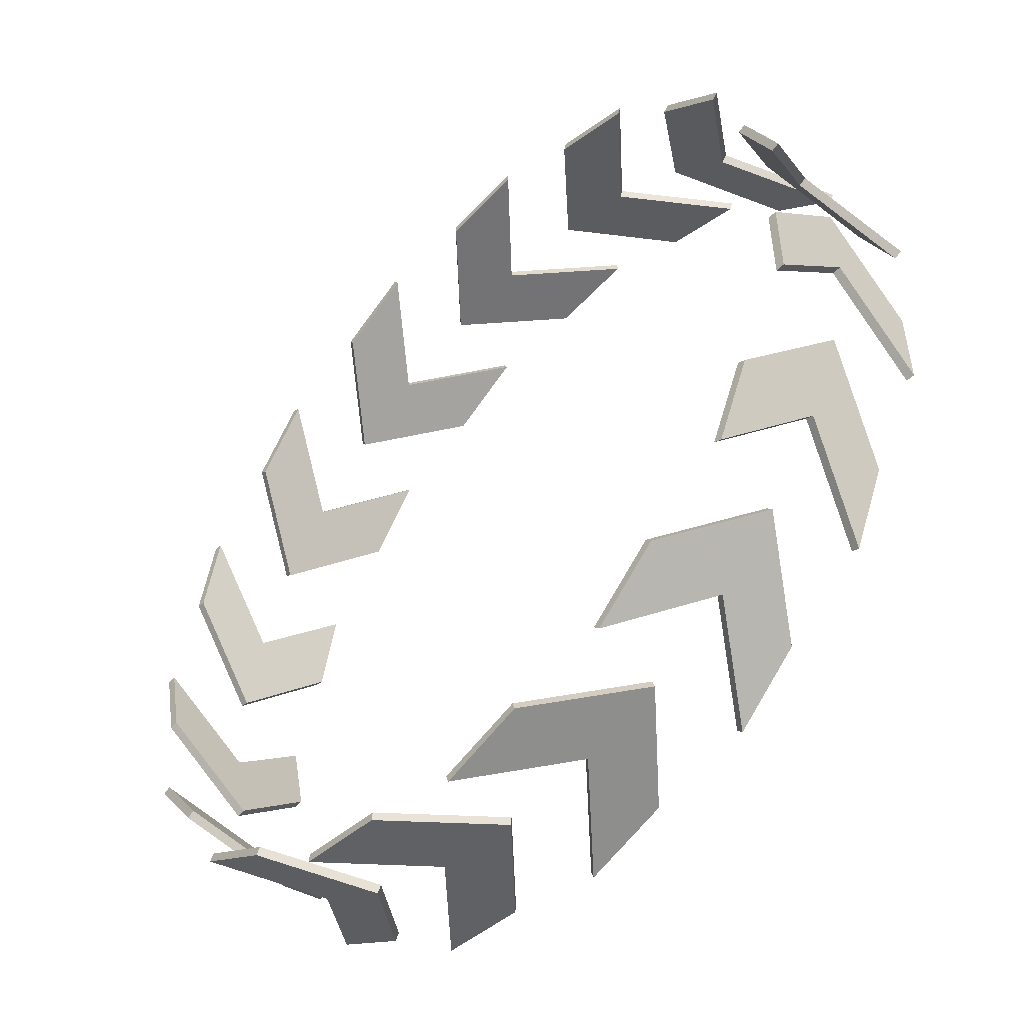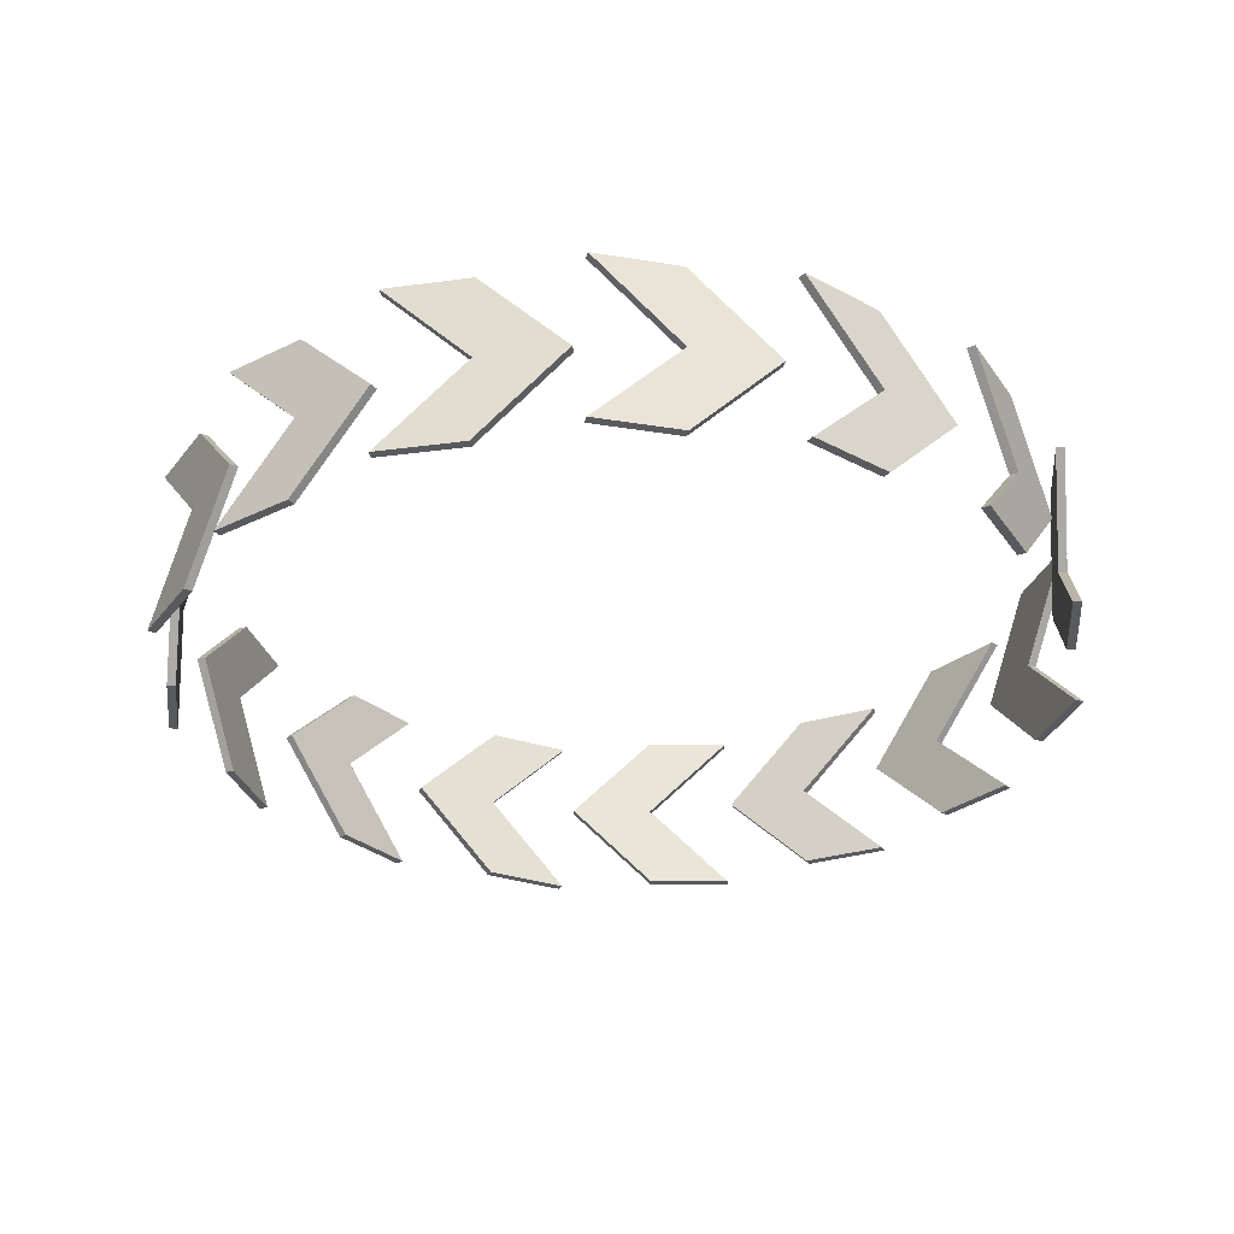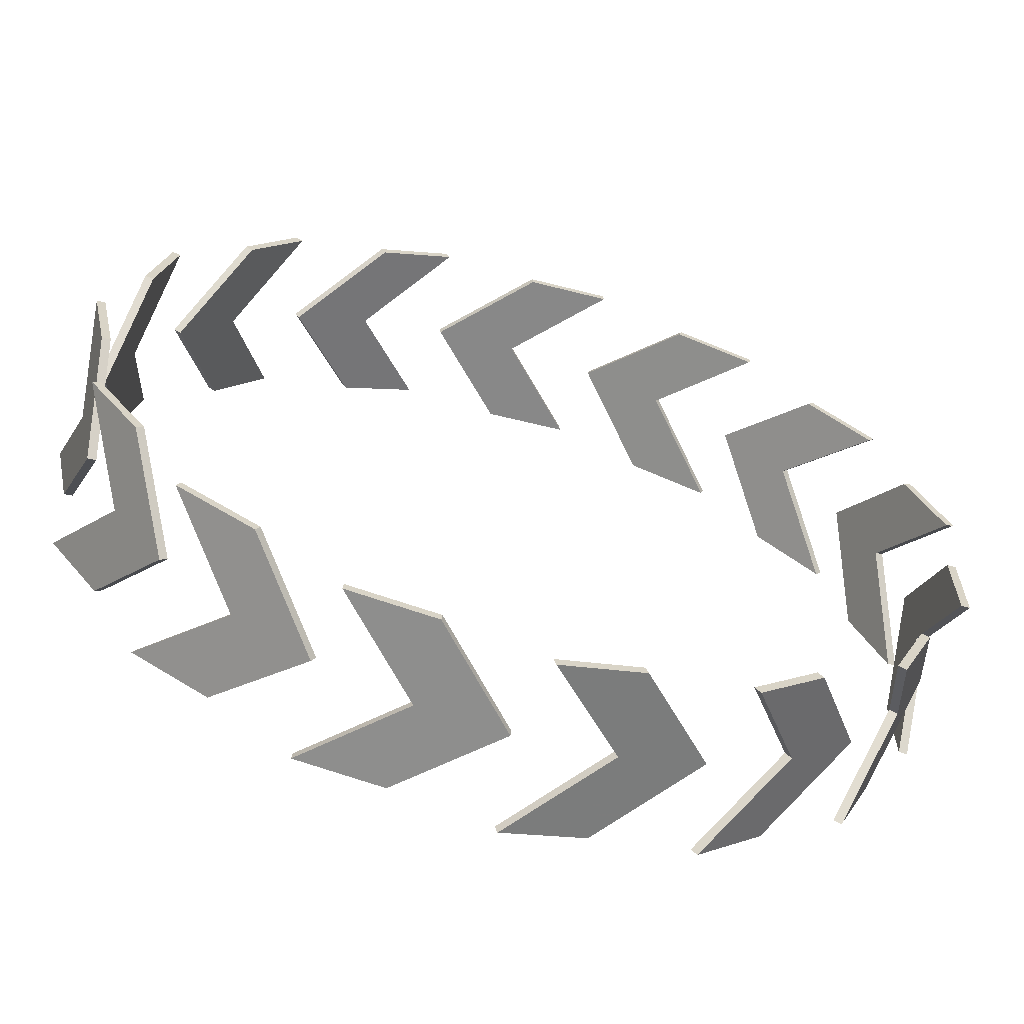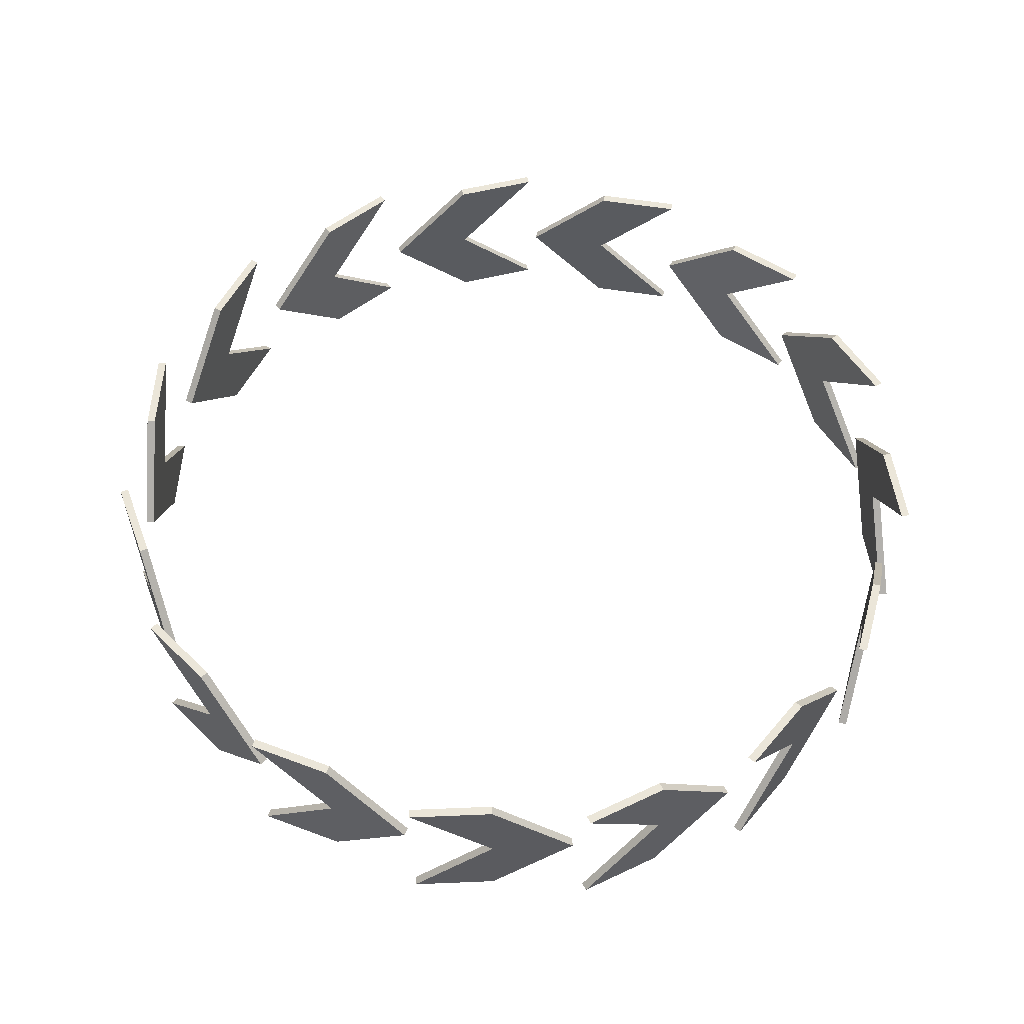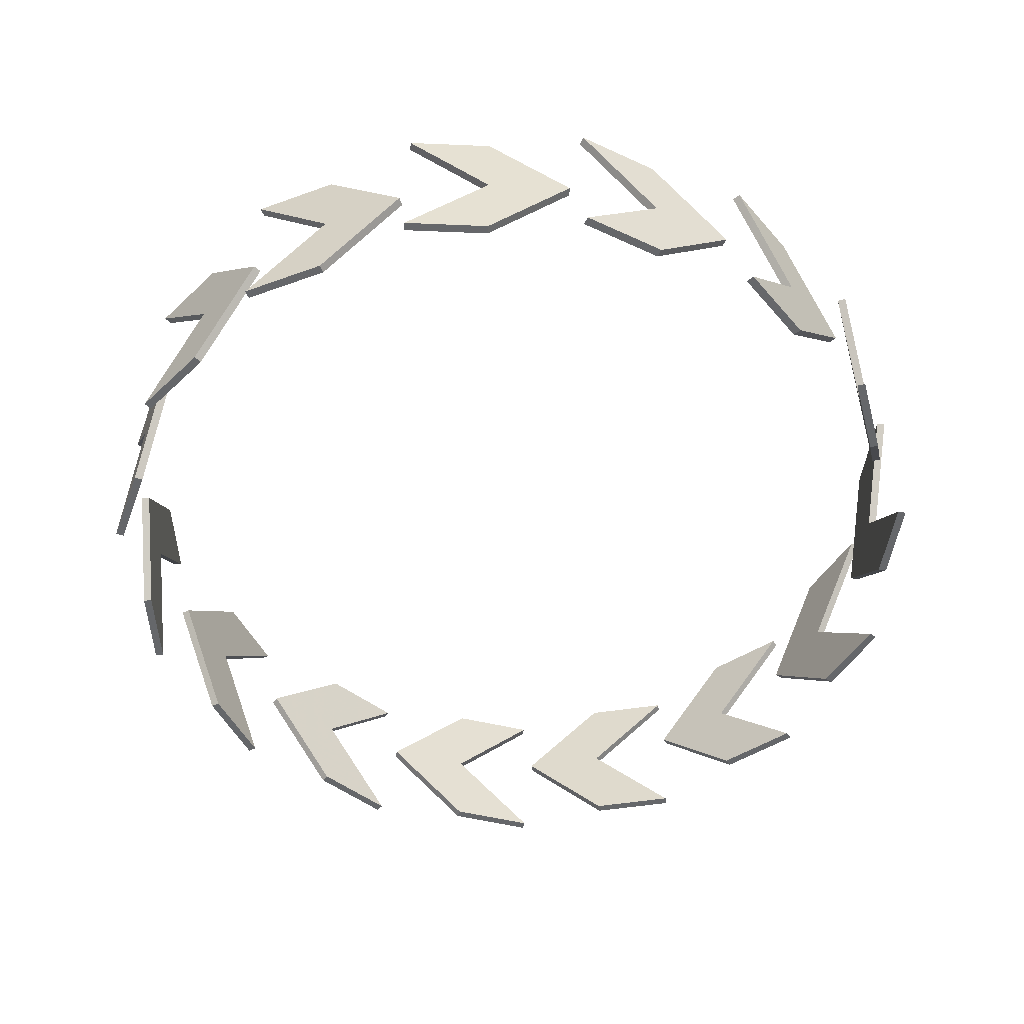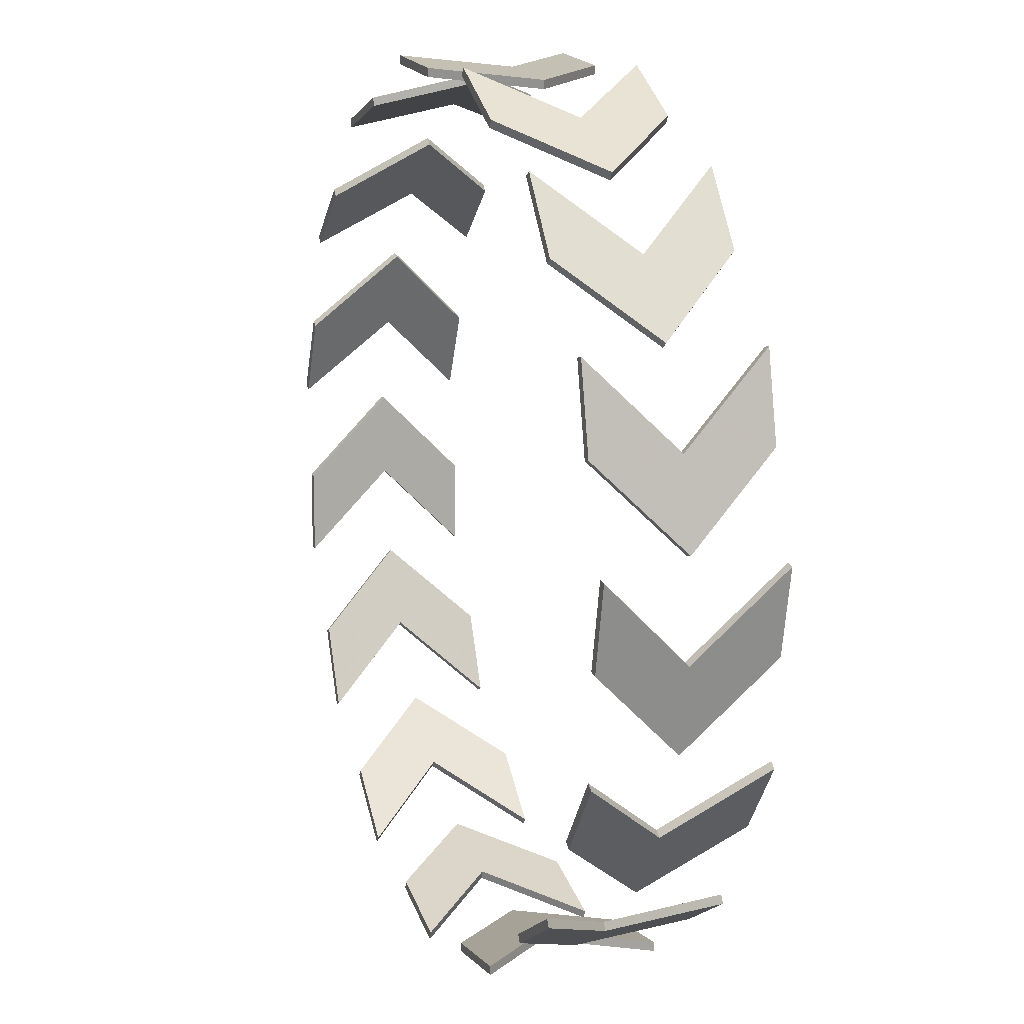
<metadata>
{"format":"obj","ext":"obj","renderer":"f3d","projection":"perspective","resolution":1024,"background":"white","views":[{"elev":-51.3,"azim":46.7,"up":"+Y"},{"elev":-31.3,"azim":124.9,"up":"+Z"},{"elev":-64.0,"azim":-16.6,"up":"+Y"},{"elev":56.5,"azim":39.5,"up":"+Z"},{"elev":-52.0,"azim":-176.6,"up":"+Z"},{"elev":12.5,"azim":-110.3,"up":"+Y"}]}
</metadata>
<code>
o obj_0
v 104.5 		13.67 		20
v 104.5 		13.67 		-20
v -23.52 		100.7 		20
v -99.34 		-35.1 		20
v 21.7 		-99.15 		0
v 21.7 		-99.15 		-20
v 40.72 		-92.97 		0
v -99.34 		-35.1 		-20
v -23.52 		100.7 		-20
v 78.24 		-67.67 		20
v -24.52 		102.5 		20
v 73.67 		66.88 		20
v 73.67 		66.88 		0
v -40.84 		90.74 		20
v -40.84 		90.74 		0
v 58.81 		80.26 		0
v -24.52 		102.5 		-20
v -40.84 		90.74 		-20
v -87.59 		-51.28 		-20
v -85.97 		-50.1 		-20
v 73.67 		66.88 		-20
v -74.22 		-66.28 		0
v -75.83 		-67.46 		0
v -87.59 		-51.28 		0
v -100.9 		-11.22 		0
v -100.9 		-11.22 		20
v -58.16 		80.74 		0
v 78.24 		-67.67 		-20
v -96.71 		-30.78 		0
v -85.97 		-50.1 		0
v -100.9 		-11.22 		-20
v -98.92 		-10.8 		20
v -98.92 		-10.8 		0
v 75.01 		68.37 		20
v 60.15 		81.75 		0
v -94.76 		-30.36 		0
v -98.92 		-10.8 		-20
v -76.48 		-72.47 		20
v 75.01 		68.37 		0
v -76.48 		-72.47 		-20
v 80.07 		-68.49 		20
v -41.84 		92.47 		20
v -59.16 		82.47 		0
v 80.07 		-68.49 		-20
v -41.84 		92.47 		0
v -75.48 		-70.74 		20
v 75.01 		68.37 		-20
v 60.15 		-81.75 		0
v 60.15 		-81.75 		20
v -75.48 		-70.74 		-20
v 75.01 		-68.37 		0
v 94.51 		31.13 		0
v 94.51 		31.13 		20
v 86.37 		49.4 		0
v 60.15 		-81.75 		-20
v 94.51 		31.13 		-20
v -87.59 		-51.28 		20
v 96.33 		-31.95 		0
v 88.2 		-50.22 		20
v 88.2 		-50.22 		0
v 88.2 		-50.22 		-20
v -40.39 		-97.31 		20
v -40.39 		-97.31 		-20
v 86.37 		-49.4 		0
v -41.84 		92.47 		-20
v 86.37 		-49.4 		20
v 102.6 		12.86 		20
v 86.37 		-49.4 		-20
v 102.6 		12.86 		-20
v 101 		-30 		20
v 101 		-10 		0
v 101 		-10 		20
v 101 		10 		0
v 101 		-30 		-20
v 101 		-10 		-20
v -40.18 		-95.32 		20
v 89.88 		54.98 		20
v 89.88 		54.98 		-20
v -40.18 		-95.32 		-20
v -0.403 		99.5 		0
v 88.54 		53.5 		20
v -0.403 		99.5 		20
v -20.29 		97.41 		0
v 88.54 		53.5 		-20
v -0.403 		99.5 		-20
v 94.51 		-31.13 		0
v -59.16 		-82.47 		20
v -59.16 		-82.47 		0
v 96.33 		31.95 		20
v 96.33 		31.95 		0
v -59.16 		-82.47 		-20
v 96.33 		31.95 		-20
v 88.2 		50.22 		0
v -0.612 		101.5 		20
v -20.5 		99.4 		0
v 59.12 		84.88 		20
v 59.74 		86.79 		20
v -41.84 		-92.47 		0
v 2.679 		-105.3 		20
v 59.74 		86.79 		-20
v -0.612 		101.5 		0
v 59.12 		84.88 		-20
v 2.679 		-105.3 		-20
v 2.061 		-103.4 		20
v 2.061 		-103.4 		-20
v 58.81 		-80.26 		0
v 58.81 		-80.26 		20
v 58.81 		-80.26 		-20
v -0.612 		101.5 		-20
v 19.28 		103.6 		20
v 19.28 		103.6 		-20
v 40.1 		91.06 		0
v 73.67 		-66.88 		0
v 40.1 		91.06 		20
v 21.08 		97.25 		0
v 40.1 		91.06 		-20
v -20.5 		-99.4 		20
v -20.5 		-99.4 		0
v -20.5 		-99.4 		-20
v 19.49 		101.6 		20
v 19.49 		101.6 		-20
v -0.612 		-101.5 		0
v 40.72 		92.97 		20
v 21.7 		99.15 		0
v 40.72 		92.97 		0
v 40.72 		92.97 		-20
v 45.29 		-95.13 		20
v -94.76 		30.36 		20
v 45.29 		-95.13 		-20
v 43.95 		-93.64 		20
v -94.76 		30.36 		0
v 43.95 		-93.64 		-20
v -94.76 		30.36 		-20
v 99 		-30 		20
v 99 		-10 		20
v 99 		-10 		0
v 99 		10 		0
v 99 		-30 		-20
v -98.92 		10.8 		0
v 99 		-10 		-20
v 21.08 		-97.25 		0
v -96.71 		30.78 		20
v -100.9 		11.22 		0
v 21.08 		-97.25 		20
v 21.08 		-97.25 		-20
v -96.71 		30.78 		0
v 21.7 		-99.15 		20
v 40.1 		-91.06 		0
v -96.71 		30.78 		-20
v -64.08 		83.64 		20
v -64.08 		83.64 		-20
v -74.22 		66.28 		20
v -74.22 		66.28 		0
v -85.97 		50.1 		0
v -62.46 		82.46 		20
v -74.22 		66.28 		-20
v -62.46 		82.46 		-20
v -75.83 		67.46 		20
v -87.59 		51.28 		0
v -92.56 		50.34 		20
v -75.83 		67.46 		0
v -92.56 		50.34 		-20
v -90.6 		49.93 		20
v -90.6 		49.93 		-20
v -75.83 		67.46 		-20
v -20.29 		-97.41 		0
v -20.29 		-97.41 		20
v -0.403 		-99.5 		0
v -20.29 		-97.41 		-20
v -105 		8.345 		20
v -105 		8.345 		-20
v -103.1 		8.761 		20
v -103.1 		8.761 		-20
v -97.73 		-33.92 		20
v -97.73 		-33.92 		-20
v -58.16 		-80.74 		0
v -58.16 		-80.74 		20
v -40.84 		-90.74 		0
v -58.16 		-80.74 		-20
v -85.97 		-50.1 		20
g group_0_2829873
f 5 6 7
f 129 55 48
f 13 12 16
f 22 23 20
f 19 20 23
f 3 11 14
f 21 13 16
f 15 14 27
f 26 25 29
f 18 15 27
f 33 32 36
f 12 34 35
f 12 35 16
f 25 31 29
f 37 33 36
f 14 42 43
f 14 43 27
f 16 35 21
f 47 21 35
f 51 49 48
f 52 53 54
f 54 56 52
f 48 55 51
f 57 24 23
f 58 59 60
f 24 19 23
f 29 36 26
f 32 26 36
f 60 61 58
f 64 10 66
f 27 43 18
f 65 18 43
f 68 28 64
f 70 71 72
f 72 71 73
f 71 74 75
f 71 75 73
f 80 82 83
f 77 34 81
f 12 81 34
f 85 80 83
f 64 66 86
f 15 3 14
f 86 68 64
f 42 14 11
f 59 58 66
f 86 66 58
f 45 11 15
f 42 11 45
f 3 15 11
f 93 89 90
f 90 92 93
f 82 94 95
f 82 95 83
f 98 87 88
f 114 96 97
f 58 61 68
f 58 68 86
f 88 91 98
f 9 15 18
f 28 60 64
f 125 102 100
f 45 15 17
f 65 45 17
f 77 39 34
f 39 78 47
f 17 18 65
f 9 17 15
f 132 106 108
f 83 95 85
f 109 85 95
f 34 39 35
f 39 47 35
f 106 107 113
f 81 12 13
f 112 114 115
f 113 108 106
f 116 112 115
f 13 39 77
f 77 81 13
f 54 53 89
f 54 89 93
f 8 19 24
f 120 82 80
f 78 84 47
f 59 41 60
f 39 84 78
f 110 94 120
f 41 59 10
f 66 10 59
f 84 13 21
f 120 101 110
f 21 47 84
f 31 37 36
f 31 36 29
f 64 60 10
f 41 10 60
f 85 109 121
f 122 117 118
f 13 84 39
f 113 107 49
f 113 49 51
f 118 119 122
f 92 56 54
f 92 54 93
f 123 125 124
f 125 126 124
f 69 52 56
f 17 9 18
f 80 101 120
f 68 61 28
f 114 123 124
f 114 124 115
f 134 135 136
f 61 60 44
f 96 114 112
f 136 135 137
f 44 28 61
f 97 125 123
f 97 123 114
f 60 28 44
f 131 128 139
f 112 97 96
f 112 125 97
f 133 131 139
f 108 113 55
f 51 55 113
f 140 138 136
f 170 25 26
f 129 108 55
f 137 140 136
f 32 33 172
f 111 101 121
f 89 1 90
f 89 53 1
f 85 121 80
f 172 170 32
f 1 52 90
f 111 121 109
f 33 25 170
f 33 170 172
f 53 52 67
f 1 53 67
f 126 115 124
f 128 142 143
f 128 143 139
f 52 1 67
f 126 116 115
f 100 126 125
f 135 72 73
f 135 73 137
f 70 72 135
f 134 70 135
f 71 70 136
f 134 136 70
f 2 92 90
f 116 102 112
f 69 56 2
f 110 101 94
f 25 171 31
f 100 102 116
f 100 116 126
f 101 111 109
f 141 144 148
f 125 112 102
f 82 120 94
f 148 145 141
f 92 2 56
f 171 37 31
f 90 52 69
f 80 121 101
f 49 127 48
f 173 171 33
f 69 2 90
f 94 101 95
f 75 140 137
f 75 137 73
f 101 109 95
f 139 143 133
f 149 133 143
f 107 106 130
f 74 138 140
f 74 140 75
f 130 127 107
f 71 136 138
f 71 138 74
f 155 152 153
f 49 107 127
f 153 152 154
f 154 156 153
f 127 130 106
f 157 153 156
f 106 48 127
f 144 147 7
f 128 131 163
f 128 163 142
f 160 142 163
f 148 144 7
f 151 156 165
f 156 151 157
f 99 147 144
f 160 163 131
f 159 154 158
f 152 158 154
f 42 45 43
f 152 155 150
f 45 65 43
f 153 150 155
f 48 106 132
f 149 146 162
f 164 131 133
f 132 108 129
f 162 164 149
f 131 164 146
f 132 129 48
f 165 156 154
f 165 154 159
f 7 6 148
f 161 153 157
f 6 145 148
f 5 141 103
f 131 146 160
f 166 167 168
f 168 169 166
f 133 149 164
f 147 99 5
f 162 146 164
f 141 104 144
f 158 150 161
f 144 104 99
f 165 161 151
f 5 99 141
f 158 152 150
f 153 161 150
f 157 151 161
f 104 141 99
f 122 168 117
f 167 117 168
f 158 161 159
f 161 165 159
f 7 147 5
f 5 103 6
f 173 33 37
f 26 32 170
f 145 105 141
f 37 171 173
f 25 33 171
f 160 146 142
f 142 146 143
f 6 103 145
f 105 145 103
f 141 105 103
f 146 149 143
f 169 168 119
f 122 119 168
f 175 30 20
f 169 79 166
f 19 8 20
f 20 8 175
f 166 79 118
f 176 177 178
f 8 24 175
f 178 179 176
f 24 30 175
f 117 62 118
f 167 76 117
f 62 76 118
f 167 166 76
f 62 117 76
f 166 118 76
f 98 178 87
f 177 87 178
f 63 119 118
f 118 79 63
f 63 79 119
f 169 119 79
f 179 178 91
f 98 91 178
f 179 50 176
f 40 88 50
f 176 50 88
f 30 174 180
f 57 180 4
f 30 4 174
f 30 180 22
f 20 30 22
f 87 38 88
f 177 46 87
f 176 88 46
f 38 46 88
f 177 176 46
f 38 87 46
f 180 57 23
f 180 23 22
f 24 57 4
f 174 4 180
f 24 4 30
f 40 91 88
f 179 91 50
f 91 40 50

</code>
